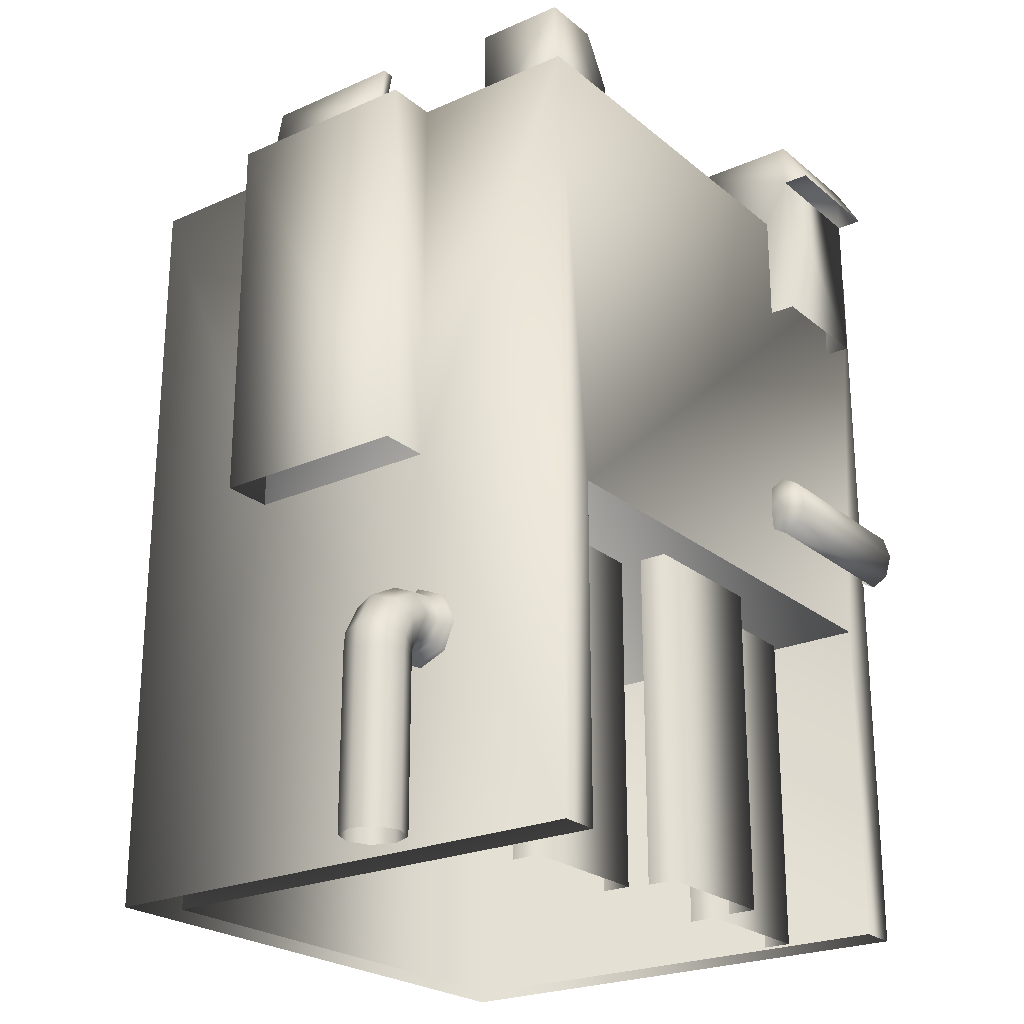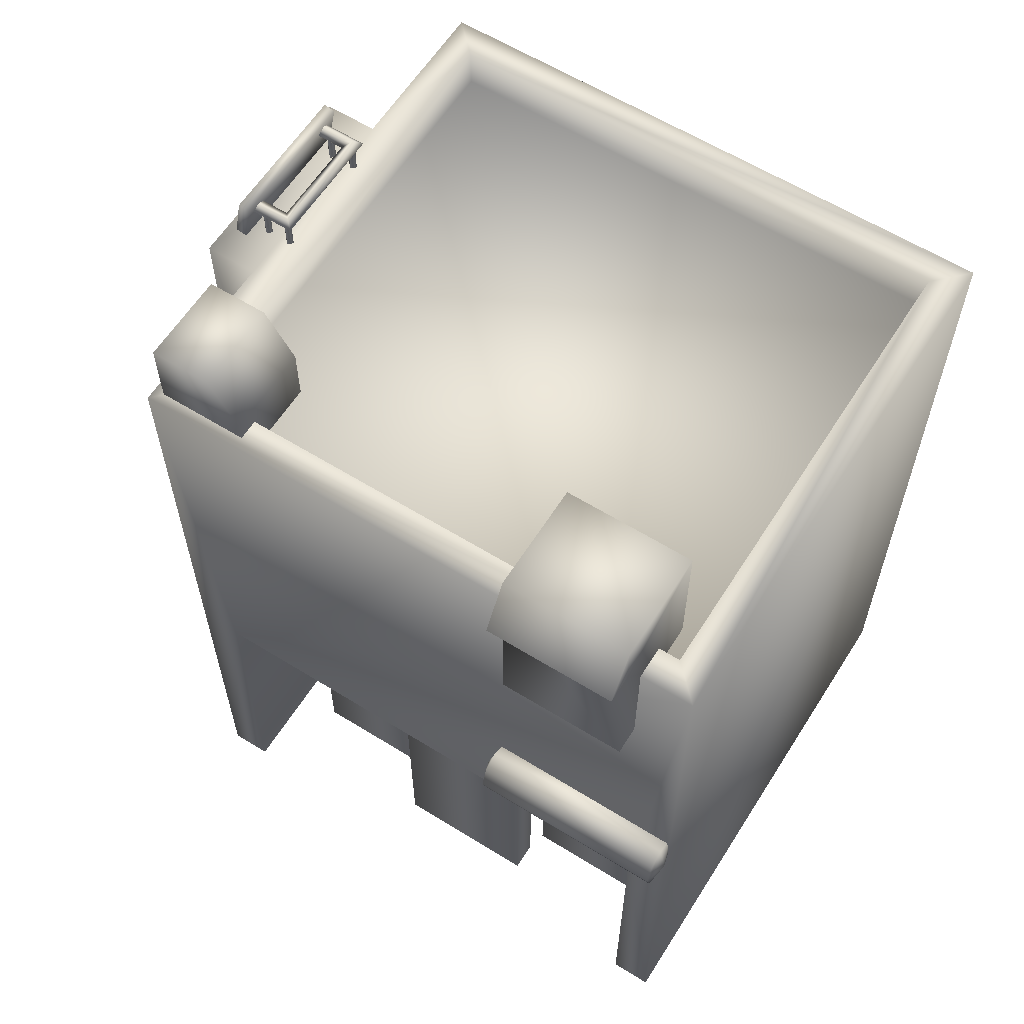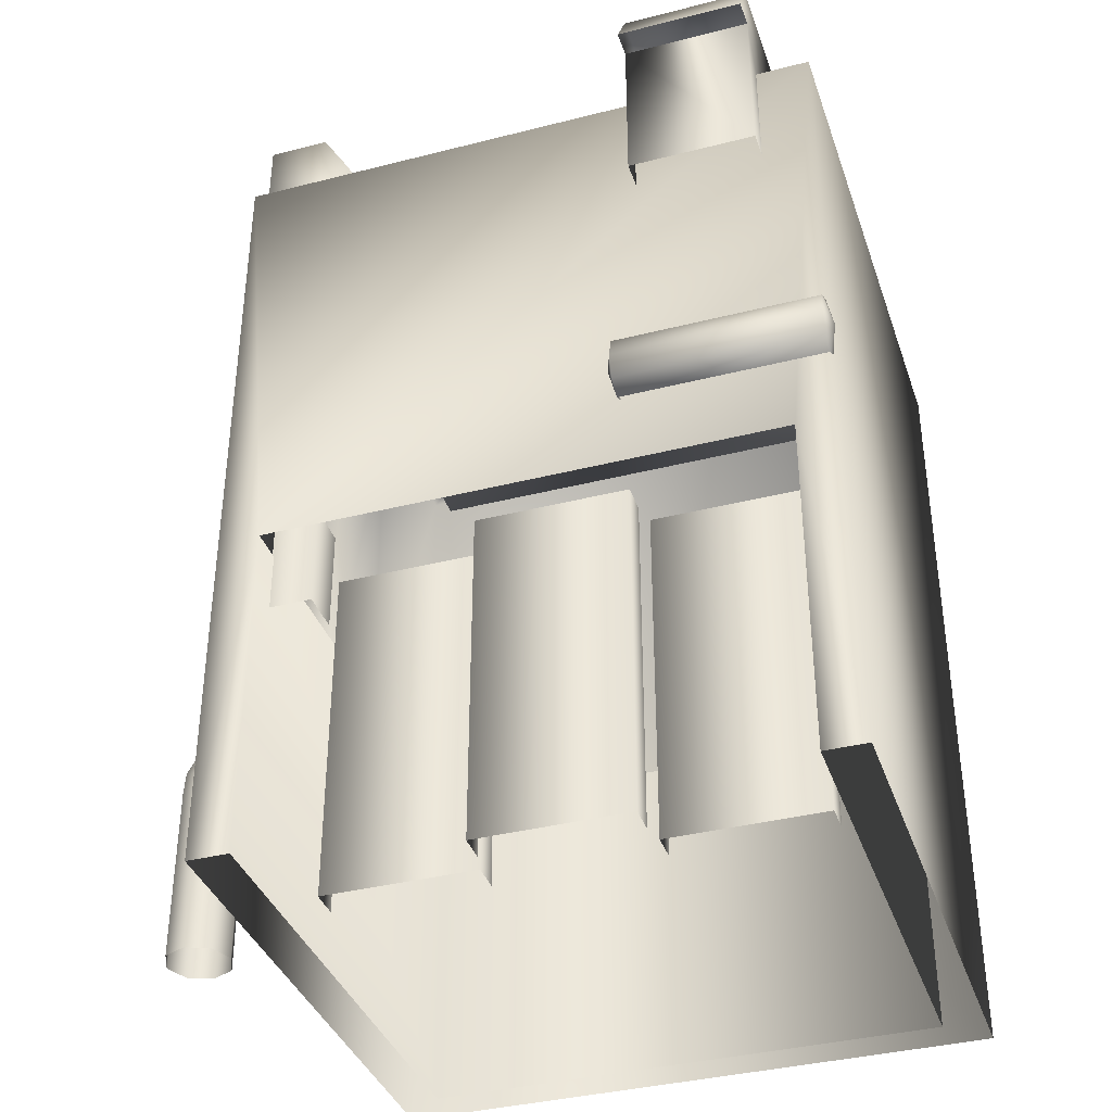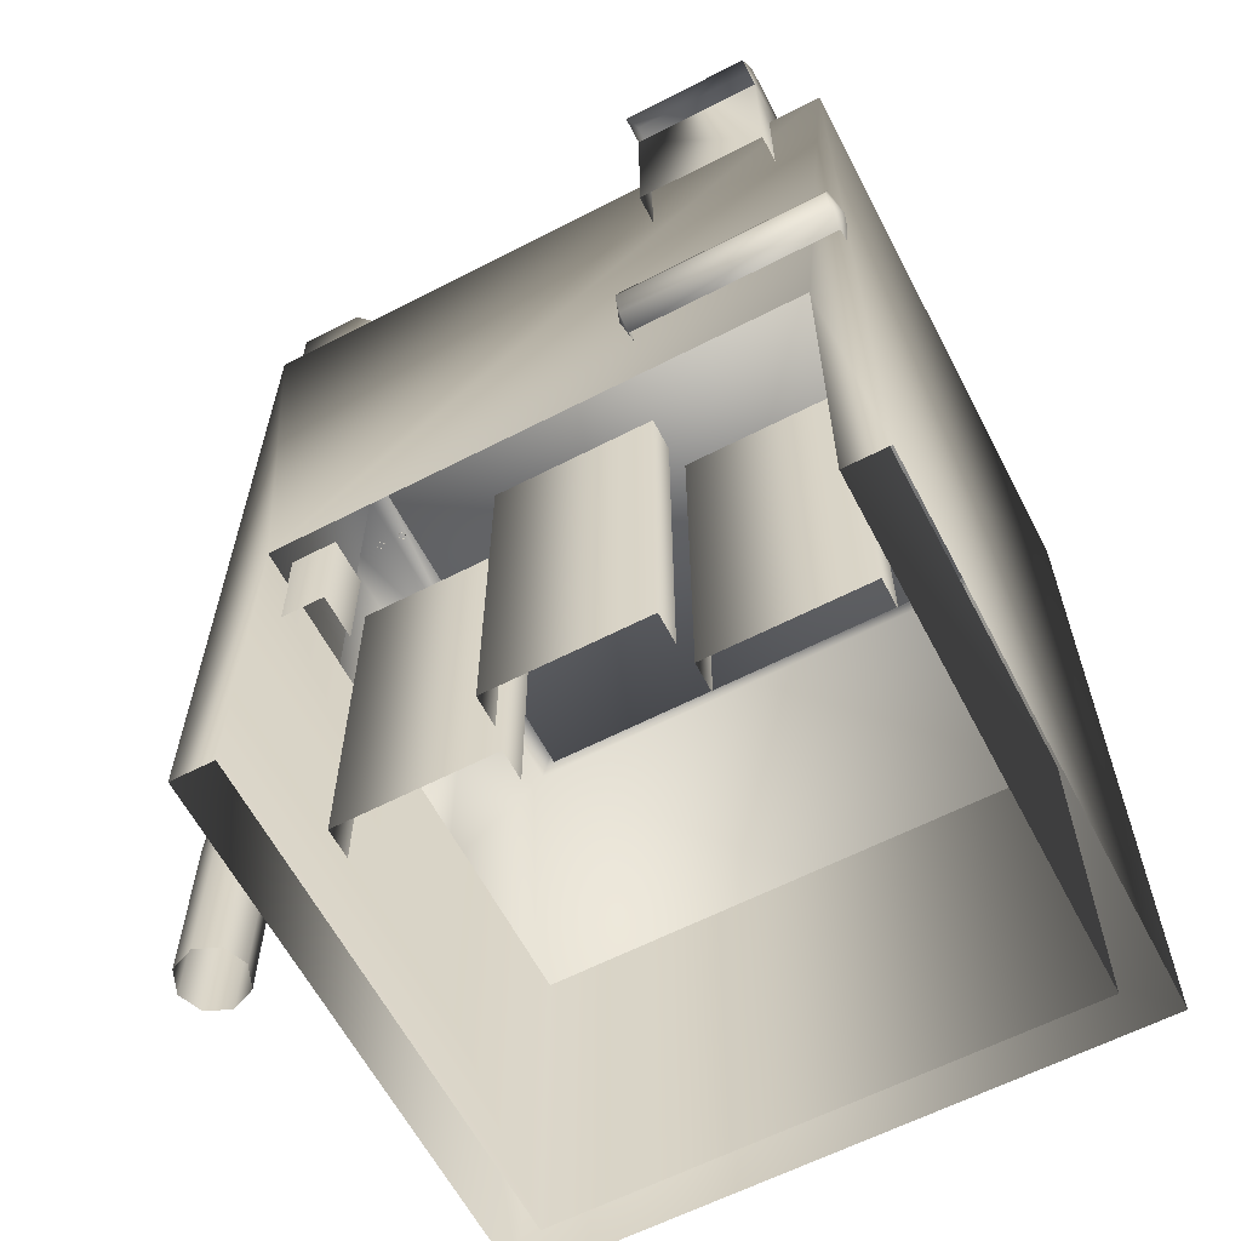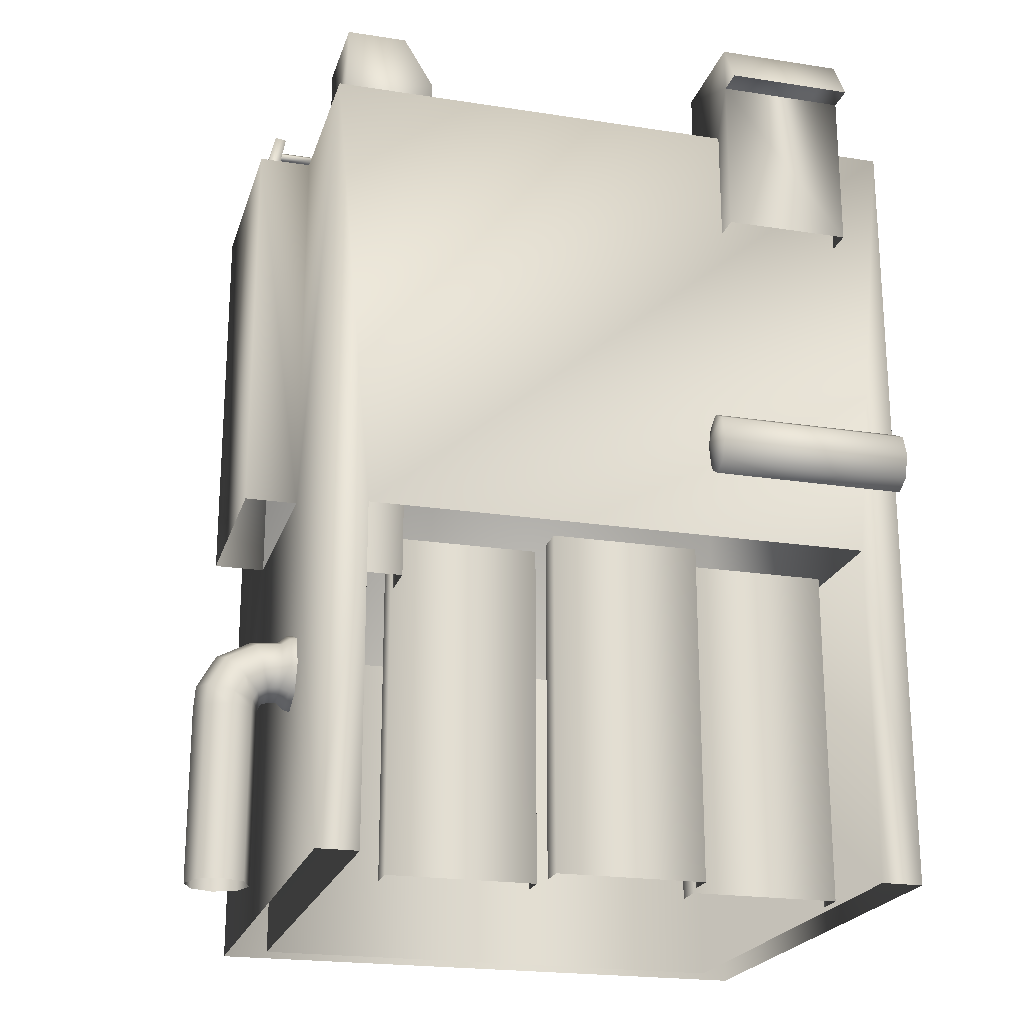
<metadata>
{"format":"obj","ext":"obj","renderer":"f3d","projection":"perspective","resolution":1024,"background":"white","views":[{"elev":-23.6,"azim":126.6,"up":"+Y"},{"elev":61.0,"azim":-147.7,"up":"+Y"},{"elev":-37.4,"azim":-161.9,"up":"+Y"},{"elev":-61.9,"azim":-152.4,"up":"+Y"},{"elev":-21.6,"azim":164.7,"up":"+Y"}]}
</metadata>
<code>
g fcbg_OuterRim_building_03
v 1.083 3.41 -0.646
v 1.083 3.913 -0.646
v 1.083 3.913 -1.052
v 1.083 3.59 -1.052
v 0.8126 3.913 -1.052
v 0.6768 3.686 -1.052
v 0.6768 3.41 -1.052
v 0.8126 3.913 -0.646
v 1.083 3.913 -1.052
v 1.083 3.913 -0.646
v 0.6768 3.686 -0.646
v 0.6768 3.41 -0.646
v 1.083 3.41 -0.646
v 1.083 3.913 -0.646
v -1.529 1.853 -1.092
v -1.558 1.954 -1.166
v -1.529 1.954 -1.061
v -1.529 2.055 -1.092
v -1.529 2.097 -1.166
v -0.6421 2.097 -1.166
v -0.6421 2.055 -1.092
v -0.6062 1.954 -1.166
v -0.6421 1.954 -1.061
v -0.6421 1.853 -1.092
v -0.6421 2.055 -1.241
v -1.529 2.055 -1.241
v -0.6421 1.954 -1.272
v -1.529 1.954 -1.272
v -0.6421 1.853 -1.241
v -1.529 1.853 -1.241
v -0.6421 1.811 -1.166
v -0.6421 1.853 -1.092
v -1.529 1.811 -1.166
v -1.529 1.853 -1.092
v -0.731 4.009 -0.7502
v -0.731 3.073 -0.7502
v -1.3 3.073 -0.7502
v -1.3 4.009 -0.7502
v -1.3 3.801 -1.224
v -1.3 3.073 -1.224
v -1.3 4.009 -1.224
v -0.731 3.801 -1.224
v -0.731 3.073 -1.224
v -1.3 3.801 -1.344
v -0.731 4.009 -1.224
v -0.731 3.801 -1.344
v -1.3 4.009 -0.7502
v -0.731 4.009 -0.7502
v -0.731 4.009 -1.224
v -0.731 3.801 -1.344
v -0.731 3.801 -1.224
v -0.731 4.009 -0.7502
v -0.731 3.073 -0.7502
v -0.731 3.073 -1.224
v -1.539 7.033e-06 -1.104
v -1.539 3.592 1.344
v -1.539 7.033e-06 1.344
v -1.539 3.592 -1.104
v -1.539 7.033e-06 1.344
v 1.129 3.592 1.344
v 1.129 7.033e-06 1.344
v -1.539 7.033e-06 -1.104
v -1.353 1.529 -1.104
v -1.353 7.033e-06 -1.104
v 0.9424 1.529 -1.104
v 1.129 3.592 -1.104
v 1.129 7.033e-06 -1.104
v 0.9424 7.033e-06 -1.104
v -1.395 3.592 -0.9586
v -1.395 3.592 1.199
v -1.539 3.592 1.344
v 0.9848 3.592 1.199
v 1.129 3.592 1.344
v 1.129 3.592 0.5995
v -1.395 3.407 1.199
v 0.9848 3.407 1.199
v 0.9848 3.407 -0.9586
v -1.395 3.407 -0.9586
v 0.9848 3.592 -0.9586
v 1.129 3.592 -0.3355
v 1.366 3.592 -0.3355
v 1.366 3.592 0.5995
v 1.129 1.796 -0.3355
v 1.129 3.592 -0.3355
v 1.129 7.033e-06 -1.104
v 1.129 1.796 0.5995
v 1.129 7.033e-06 1.344
v 1.129 3.592 1.344
v 1.129 3.592 0.5995
v 1.366 3.592 -0.3355
v 1.129 3.592 -0.3355
v 1.366 1.796 -0.3355
v 1.366 3.592 0.5995
v 1.366 1.796 0.5995
v 1.129 3.592 0.5995
v 1.366 3.592 0.5995
v 1.366 1.796 0.5995
v 1.129 1.796 0.5995
v 1.266 3.594 -0.1937
v 1.228 3.798 0.4603
v 1.266 3.594 0.4603
v 1.228 3.798 -0.1937
v 1.279 3.807 0.4603
v 1.317 3.604 0.4603
v 1.266 3.594 0.4603
v 1.317 3.604 -0.1937
v 1.279 3.807 -0.1937
v 1.266 3.594 -0.1937
v 1.259 3.739 0.4153
v 1.259 3.708 0.3967
v 1.064 3.708 0.3967
v 1.046 3.739 0.4153
v 1.259 3.765 0.3859
v 1.064 3.708 -0.1304
v 1.078 3.765 0.3859
v 1.259 3.739 0.3448
v 1.046 3.739 -0.149
v 1.259 3.708 -0.1304
v 1.259 3.739 -0.149
v 1.078 3.765 -0.1196
v 1.259 3.765 -0.1196
v 1.114 3.739 0.3448
v 1.259 3.708 0.3967
v 1.064 3.708 0.3967
v 1.114 3.739 -0.0785
v 1.259 3.739 -0.0785
v 1.064 3.708 -0.1304
v 1.259 3.708 -0.1304
v 1.106 3.745 0.3793
v 1.086 3.745 0.3592
v 1.086 3.586 0.3592
v 1.106 3.586 0.3793
v 1.086 3.745 0.3592
v 1.066 3.745 0.3793
v 1.066 3.586 0.3793
v 1.086 3.586 0.3592
v 1.066 3.745 0.3793
v 1.086 3.586 0.3994
v 1.066 3.586 0.3793
v 1.086 3.745 0.3994
v 1.106 3.586 0.3793
v 1.106 3.745 0.3793
v 1.218 3.745 0.3793
v 1.198 3.745 0.3592
v 1.198 3.586 0.3592
v 1.218 3.586 0.3793
v 1.198 3.745 0.3592
v 1.178 3.745 0.3793
v 1.178 3.586 0.3793
v 1.198 3.586 0.3592
v 1.178 3.745 0.3793
v 1.198 3.586 0.3994
v 1.178 3.586 0.3793
v 1.198 3.745 0.3994
v 1.218 3.586 0.3793
v 1.218 3.745 0.3793
v 1.218 3.745 -0.1148
v 1.198 3.586 -0.1349
v 1.218 3.586 -0.1148
v 1.198 3.745 -0.1349
v 1.178 3.586 -0.1148
v 1.178 3.745 -0.1148
v 1.178 3.745 -0.1148
v 1.198 3.745 -0.09467
v 1.198 3.586 -0.09467
v 1.178 3.586 -0.1148
v 1.198 3.745 -0.09467
v 1.218 3.745 -0.1148
v 1.218 3.586 -0.1148
v 1.198 3.586 -0.09467
v 1.106 3.745 -0.1148
v 1.086 3.586 -0.1349
v 1.106 3.586 -0.1148
v 1.086 3.745 -0.1349
v 1.066 3.586 -0.1148
v 1.066 3.745 -0.1148
v 1.066 3.745 -0.1148
v 1.086 3.745 -0.09467
v 1.086 3.586 -0.09467
v 1.066 3.586 -0.1148
v 1.086 3.745 -0.09467
v 1.106 3.745 -0.1148
v 1.106 3.586 -0.1148
v 1.086 3.586 -0.09467
v -1.353 7.033e-06 -1.104
v -1.353 1.529 1.168
v -1.353 1.529 -1.104
v -1.353 7.033e-06 1.168
v 0.9424 7.033e-06 1.168
v 0.9424 1.529 1.168
v 0.9424 1.529 -1.104
v 0.9424 1.529 1.168
v 0.9424 7.033e-06 1.168
v 0.9424 7.033e-06 -1.104
v 0.9487 1.263 -0.9511
v 0.9487 1.726 -0.9511
v 0.754 1.726 -0.9511
v 0.754 1.263 -0.9511
v 0.754 1.726 -0.7564
v 0.754 1.263 -0.7564
v 0.7502 7.033e-06 -0.6946
v 0.7502 1.53 -0.6946
v 0.07911 1.53 -0.6946
v 0.07911 7.033e-06 -0.6946
v 0.07911 1.53 -0.5634
v 0.07911 7.033e-06 -0.5634
v 0.7502 7.033e-06 -0.5634
v 0.7502 1.53 -0.5634
v 0.7502 1.53 -0.6946
v 0.7502 7.033e-06 -0.6946
v 0.05631 7.033e-06 -0.916
v 0.05631 1.53 -0.916
v -0.6148 1.53 -0.916
v -0.6148 7.033e-06 -0.916
v -0.6148 1.53 -0.7848
v -0.6148 7.033e-06 -0.7848
v 0.05631 7.033e-06 -0.7848
v 0.05631 1.53 -0.7848
v 0.05631 1.53 -0.916
v 0.05631 7.033e-06 -0.916
v -0.6376 7.033e-06 -0.6946
v -0.6376 1.53 -0.6946
v -1.309 1.53 -0.6946
v -1.309 7.033e-06 -0.6946
v -1.309 1.53 -0.5634
v -1.309 7.033e-06 -0.5634
v -0.6376 7.033e-06 -0.5634
v -0.6376 1.53 -0.5634
v -0.6376 1.53 -0.6946
v -0.6376 7.033e-06 -0.6946
v 1.153 0.8409 -0.2303
v 1.153 0.7898 -0.3541
v 1.111 0.7823 -0.3541
v 1.189 0.8219 -0.3541
v 1.111 0.8355 -0.2249
v 1.189 0.8636 -0.253
v 1.233 0.8185 -0.3541
v 1.153 0.9642 -0.179
v 1.111 0.9642 -0.1714
v 1.245 0.8591 -0.253
v 1.259 0.8093 -0.3541
v 1.19 0.9642 -0.2112
v 1.154 1.087 -0.2303
v 1.111 1.093 -0.2249
v 1.154 1.139 -0.3541
v 1.111 1.146 -0.3541
v 1.111 1.093 -0.4833
v 1.29 0.8393 -0.253
v 1.271 0.786 -0.3541
v 1.273 0.9573 -0.2112
v 1.19 1.065 -0.253
v 1.31 0.7982 -0.253
v 1.272 0.7617 -0.3541
v 1.363 0.9119 -0.2112
v 1.301 1.055 -0.253
v 1.314 0.7617 -0.253
v 1.272 -0.00959 -0.3541
v 1.314 -0.00959 -0.253
v 1.409 0.8271 -0.2112
v 1.415 0.7618 -0.2112
v 1.415 -0.00959 -0.2112
v 1.436 0.9844 -0.253
v 1.19 1.106 -0.3541
v 1.508 0.856 -0.253
v 1.516 0.7618 -0.253
v 1.516 -0.00959 -0.253
v 1.312 1.096 -0.3541
v 1.466 1.014 -0.3541
v 1.55 0.8679 -0.3541
v 1.558 0.7618 -0.3541
v 1.558 -0.00959 -0.3541
v 1.516 -0.00959 -0.4552
v 1.516 0.7618 -0.4552
v 1.415 -0.00959 -0.497
v 1.508 0.856 -0.4552
v 1.415 0.7618 -0.497
v 1.314 -0.00959 -0.4552
v 1.436 0.9844 -0.4552
v 1.409 0.8271 -0.497
v 1.314 0.7617 -0.4552
v 1.272 -0.00959 -0.3541
v 1.272 0.7617 -0.3541
v 1.31 0.7982 -0.4552
v 1.271 0.786 -0.3541
v 1.301 1.055 -0.4552
v 1.363 0.9119 -0.497
v 1.29 0.8393 -0.4552
v 1.259 0.8093 -0.3541
v 1.19 1.065 -0.4552
v 1.273 0.9573 -0.497
v 1.245 0.8591 -0.4552
v 1.233 0.8185 -0.3541
v 1.154 1.087 -0.4779
v 1.111 0.9642 -0.5369
v 1.19 0.9642 -0.497
v 1.189 0.8636 -0.4552
v 1.189 0.8219 -0.3541
v 1.153 0.9642 -0.5292
v 1.111 0.8355 -0.4833
v 1.153 0.8409 -0.4779
v 1.153 0.7898 -0.3541
v 1.111 0.7823 -0.3541
g fcbg_OuterRim_building_03_0
f 3 2 1
f 4 3 1
f 5 3 4
f 6 5 4
f 7 6 4
f 8 5 6
f 9 5 8
f 10 9 8
f 11 6 7
f 11 8 6
f 12 11 7
f 13 11 12
f 8 11 13
f 14 8 13
f 17 16 15
f 18 16 17
f 19 16 18
f 19 18 20
f 18 21 20
f 21 22 20
f 23 22 21
f 24 22 23
f 19 20 25
f 20 22 25
f 26 19 25
f 26 16 19
f 26 25 27
f 25 22 27
f 28 26 27
f 28 16 26
f 27 22 29
f 28 27 29
f 30 16 28
f 30 28 29
f 29 22 31
f 30 29 31
f 31 22 32
f 33 30 31
f 33 16 30
f 34 16 33
f 37 36 35
f 38 37 35
f 38 39 37
f 39 40 37
f 38 41 39
f 39 42 40
f 42 43 40
f 41 44 39
f 41 45 44
f 45 46 44
f 45 41 47
f 48 45 47
f 51 50 49
f 52 51 49
f 51 52 53
f 54 51 53
f 57 56 55
f 56 58 55
f 60 56 59
f 61 60 59
f 58 63 62
f 63 64 62
f 65 63 58
f 66 65 58
f 65 66 67
f 68 65 67
f 58 69 66
f 70 69 58
f 71 70 58
f 72 70 71
f 73 72 71
f 74 72 73
f 70 75 69
f 72 76 70
f 76 75 70
f 77 76 72
f 75 76 77
f 75 78 69
f 78 75 77
f 79 77 72
f 78 77 79
f 69 78 79
f 69 79 66
f 79 72 74
f 66 79 80
f 80 79 74
f 81 80 74
f 82 81 74
f 84 83 66
f 83 85 66
f 83 86 85
f 86 87 85
f 88 87 86
f 89 88 86
f 91 90 83
f 90 92 83
f 92 90 93
f 94 92 93
f 97 96 95
f 98 97 95
f 101 100 99
f 100 102 99
f 102 100 103
f 103 100 104
f 100 105 104
f 104 106 103
f 107 102 103
f 106 107 103
f 108 102 107
f 106 108 107
f 111 110 109
f 112 111 109
f 112 109 113
f 114 111 112
f 115 112 113
f 115 113 116
f 117 114 112
f 117 112 115
f 118 114 117
f 119 118 117
f 119 117 120
f 120 117 115
f 121 119 120
f 122 115 116
f 120 115 122
f 122 116 123
f 124 122 123
f 121 120 125
f 125 120 122
f 125 122 124
f 126 121 125
f 127 125 124
f 126 125 127
f 128 126 127
f 131 130 129
f 132 131 129
f 135 134 133
f 136 135 133
f 139 138 137
f 138 140 137
f 138 141 140
f 141 142 140
f 145 144 143
f 146 145 143
f 149 148 147
f 150 149 147
f 153 152 151
f 152 154 151
f 152 155 154
f 155 156 154
f 159 158 157
f 158 160 157
f 158 161 160
f 161 162 160
f 165 164 163
f 166 165 163
f 169 168 167
f 170 169 167
f 173 172 171
f 172 174 171
f 172 175 174
f 175 176 174
f 179 178 177
f 180 179 177
f 183 182 181
f 184 183 181
f 187 186 185
f 186 188 185
f 188 186 189
f 186 190 189
f 193 192 191
f 194 193 191
f 197 196 195
f 198 197 195
f 199 197 198
f 200 199 198
f 203 202 201
f 204 203 201
f 205 203 204
f 206 205 204
f 209 208 207
f 210 209 207
f 213 212 211
f 214 213 211
f 215 213 214
f 216 215 214
f 219 218 217
f 220 219 217
f 223 222 221
f 224 223 221
f 225 223 224
f 226 225 224
f 229 228 227
f 230 229 227
f 233 232 231
f 232 234 231
f 235 233 231
f 234 236 231
f 234 237 236
f 235 231 238
f 231 236 238
f 239 235 238
f 237 240 236
f 237 241 240
f 236 242 238
f 236 240 242
f 239 238 243
f 238 242 243
f 244 239 243
f 244 243 245
f 246 244 245
f 246 245 247
f 241 248 240
f 241 249 248
f 240 250 242
f 240 248 250
f 242 251 243
f 243 251 245
f 242 250 251
f 249 252 248
f 249 253 252
f 248 254 250
f 248 252 254
f 250 255 251
f 250 254 255
f 253 256 252
f 253 257 256
f 257 258 256
f 252 259 254
f 252 256 259
f 256 258 260
f 256 260 259
f 258 261 260
f 254 259 262
f 254 262 255
f 251 255 263
f 251 263 245
f 259 260 264
f 259 264 262
f 260 261 265
f 260 265 264
f 261 266 265
f 255 262 267
f 255 267 263
f 262 264 268
f 262 268 267
f 264 265 269
f 264 269 268
f 265 266 270
f 265 270 269
f 266 271 270
f 271 272 270
f 272 273 270
f 270 273 269
f 272 274 273
f 269 275 268
f 273 275 269
f 274 276 273
f 273 276 275
f 274 277 276
f 268 278 267
f 275 278 268
f 276 279 275
f 275 279 278
f 277 280 276
f 276 280 279
f 277 281 280
f 281 282 280
f 280 282 283
f 280 283 279
f 282 284 283
f 278 285 267
f 267 285 263
f 279 286 278
f 279 283 286
f 278 286 285
f 283 284 287
f 283 287 286
f 284 288 287
f 285 289 263
f 245 263 289
f 286 290 285
f 286 287 290
f 285 290 289
f 287 288 291
f 287 291 290
f 288 292 291
f 293 245 289
f 245 293 247
f 247 293 294
f 290 295 289
f 290 291 295
f 293 289 295
f 291 292 296
f 291 296 295
f 292 297 296
f 293 298 294
f 298 293 295
f 298 295 296
f 294 298 299
f 300 296 297
f 300 298 296
f 298 300 299
f 301 300 297
f 299 300 302
f 300 301 302

</code>
